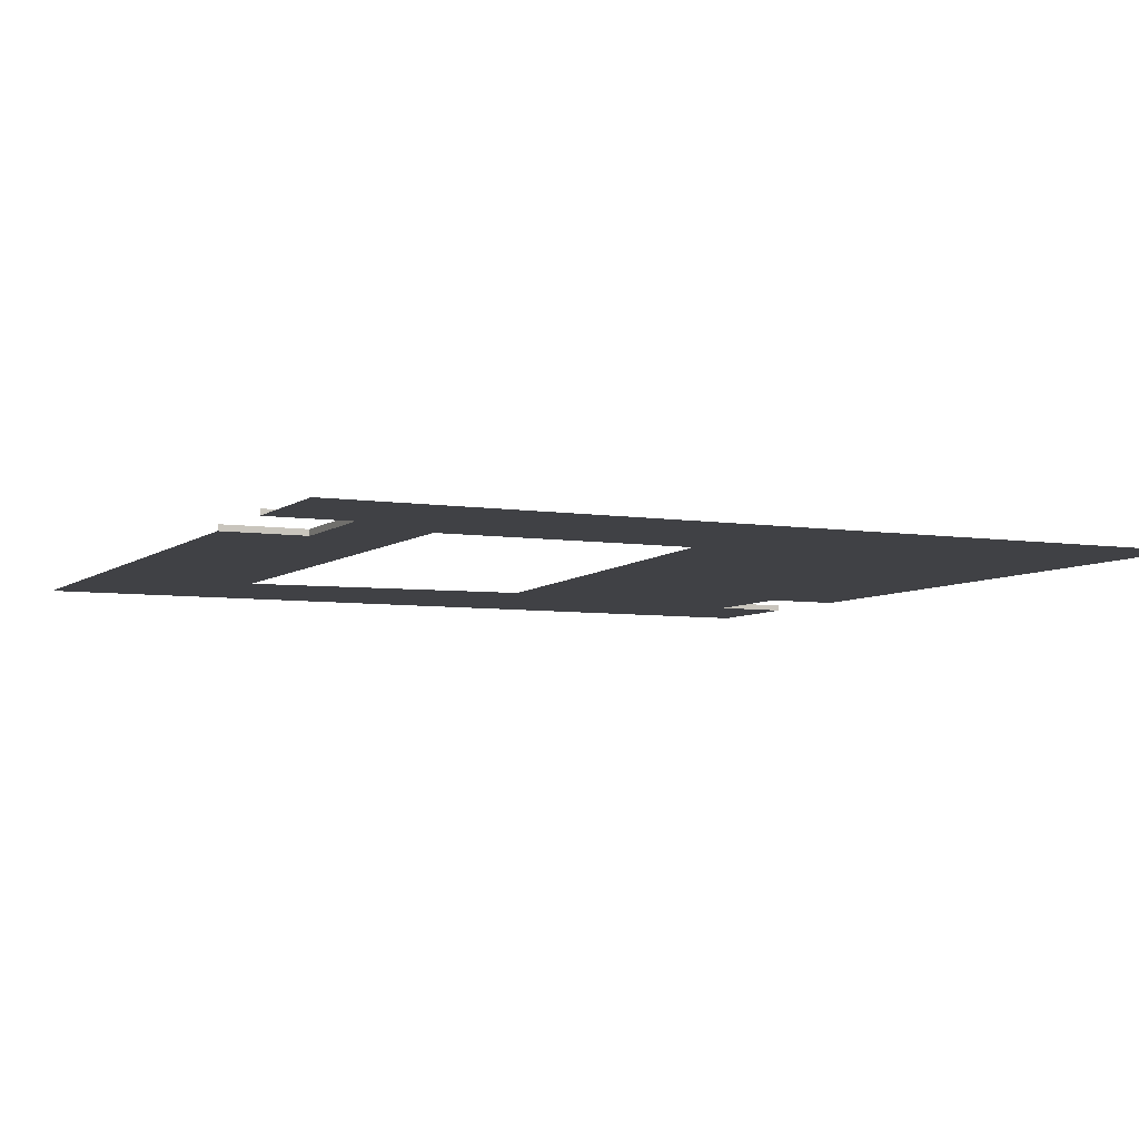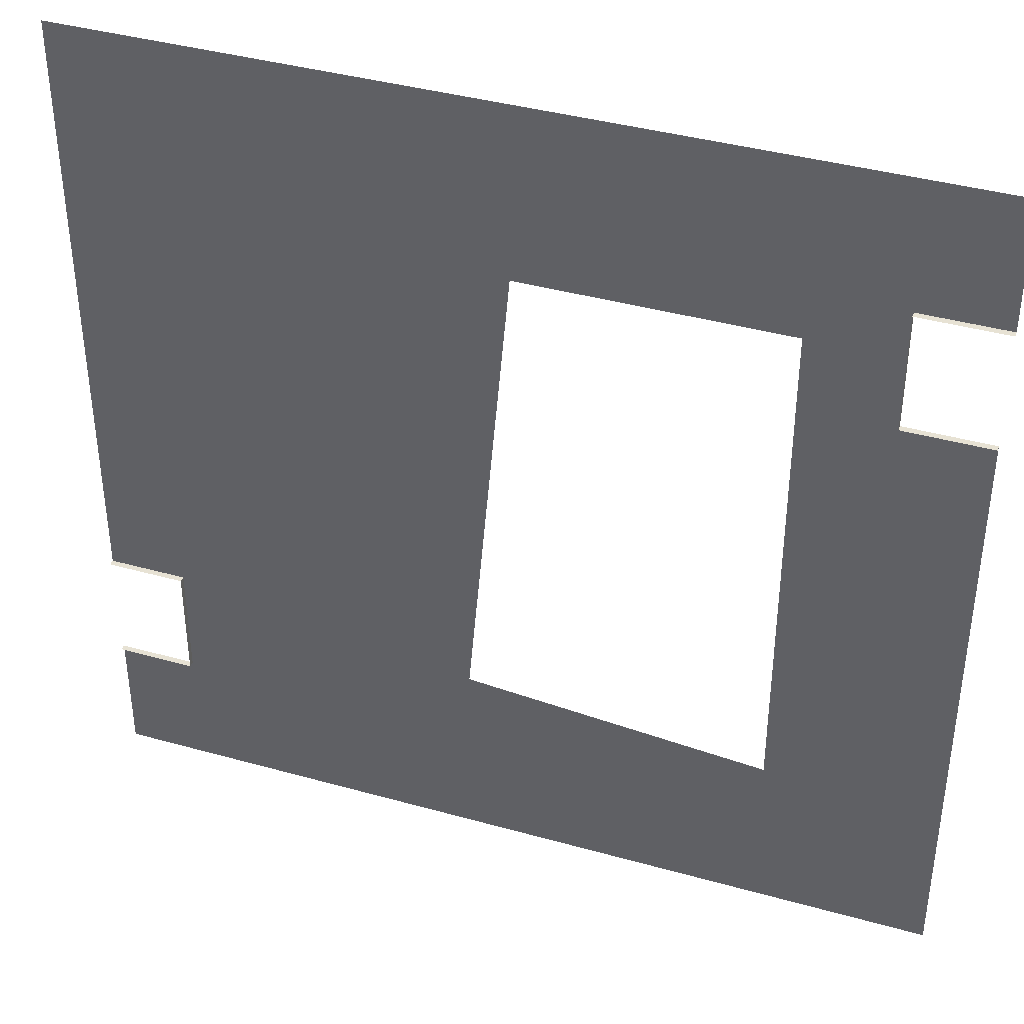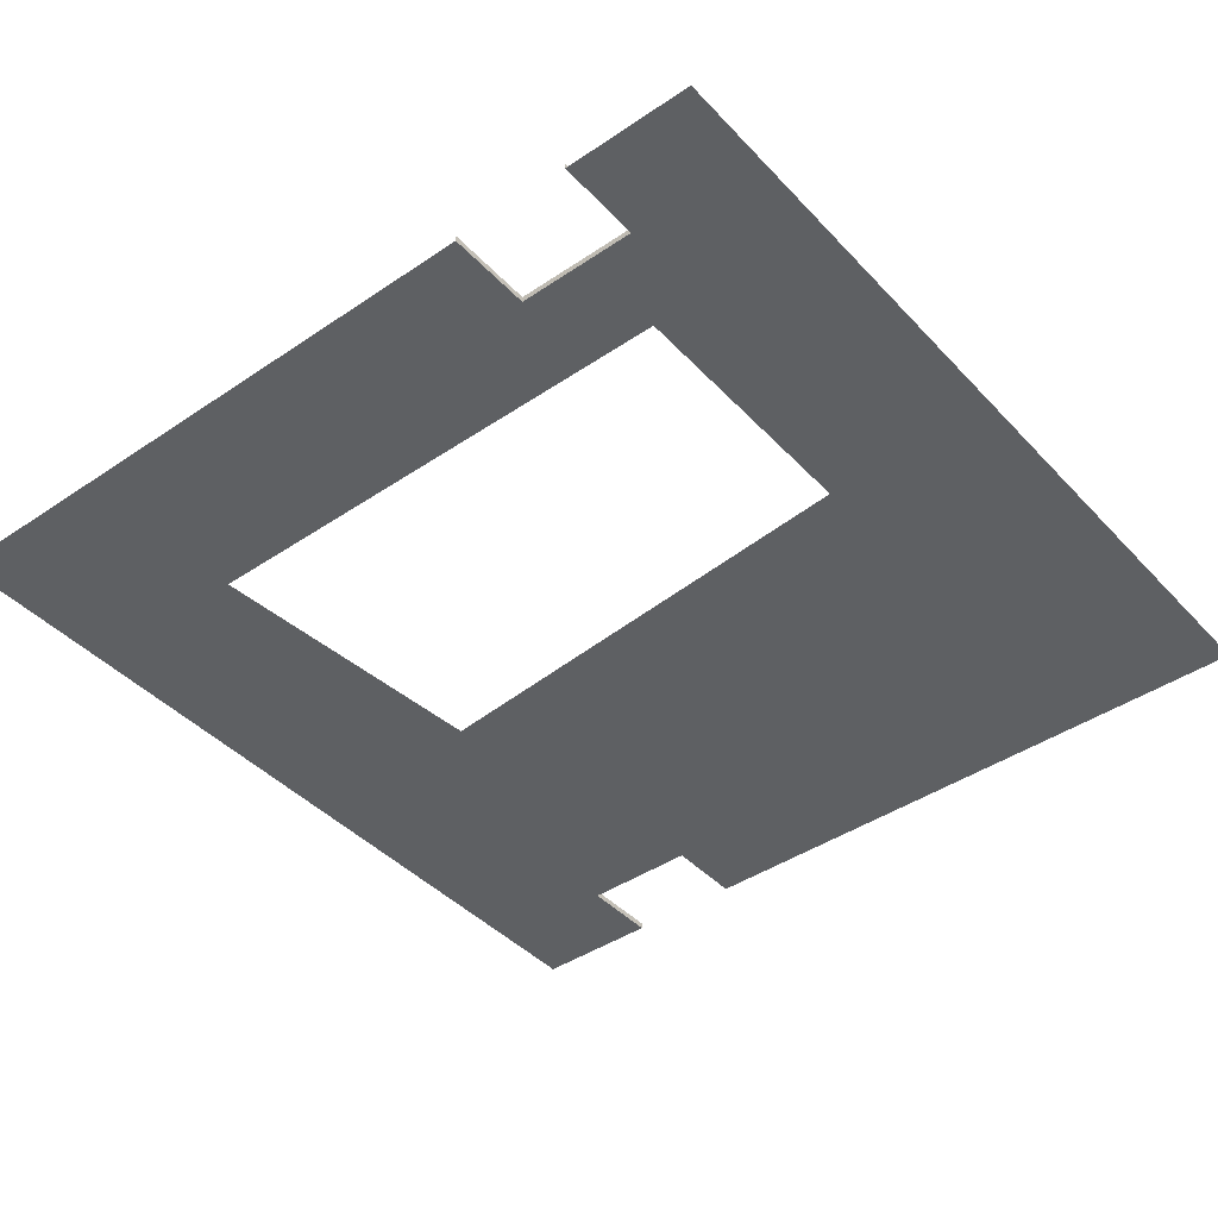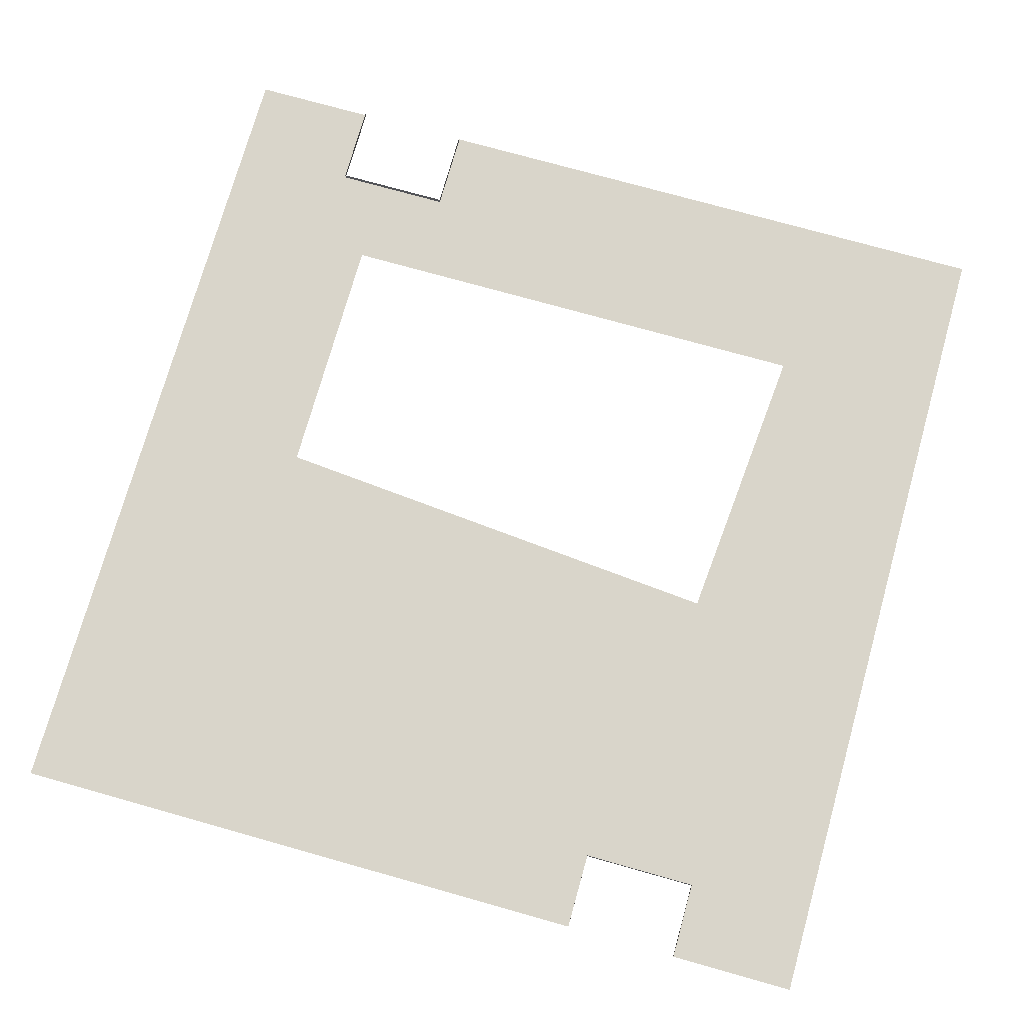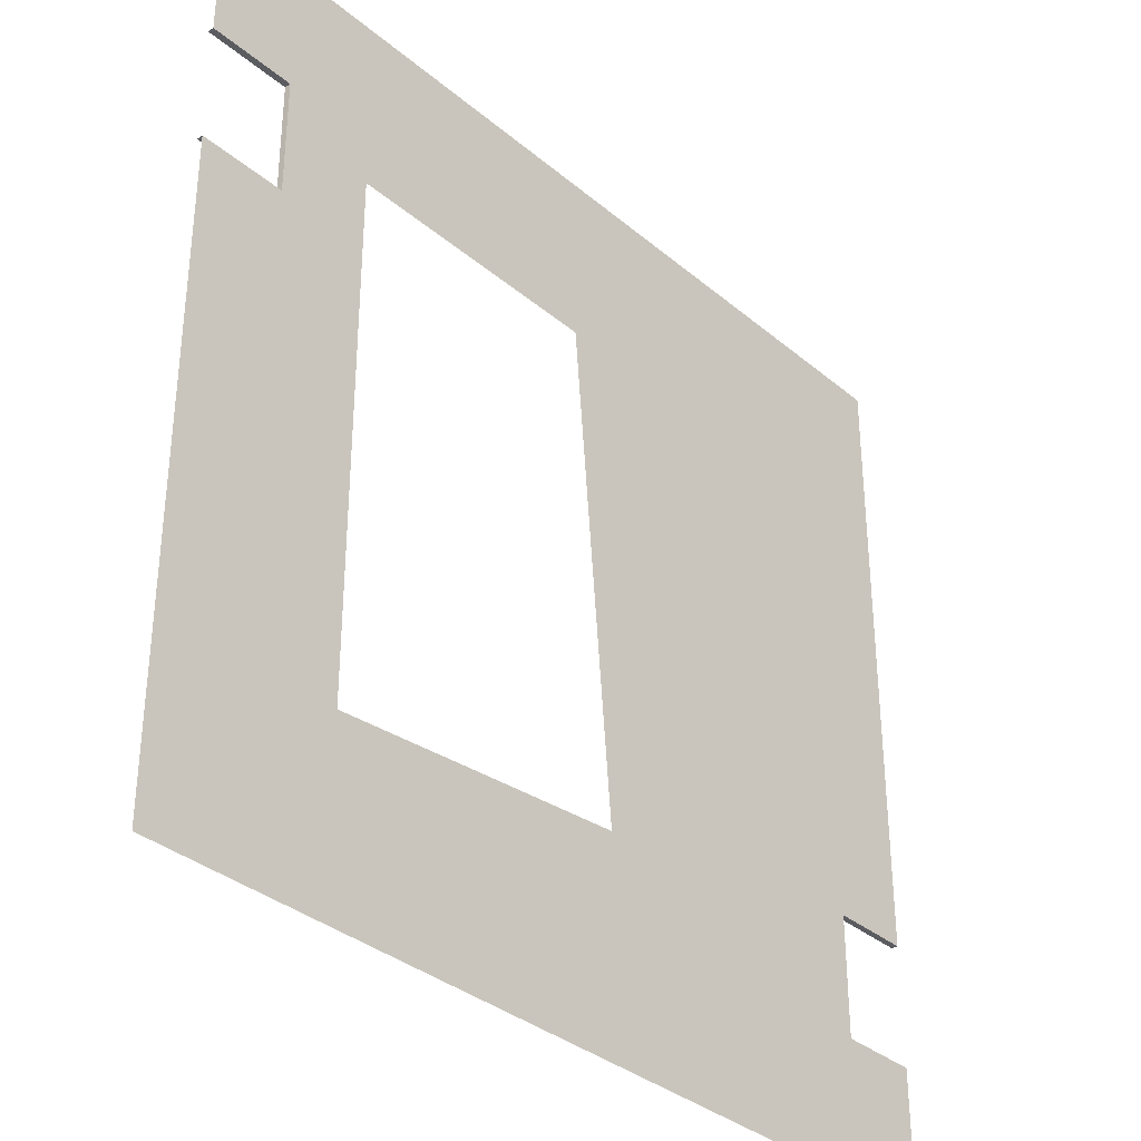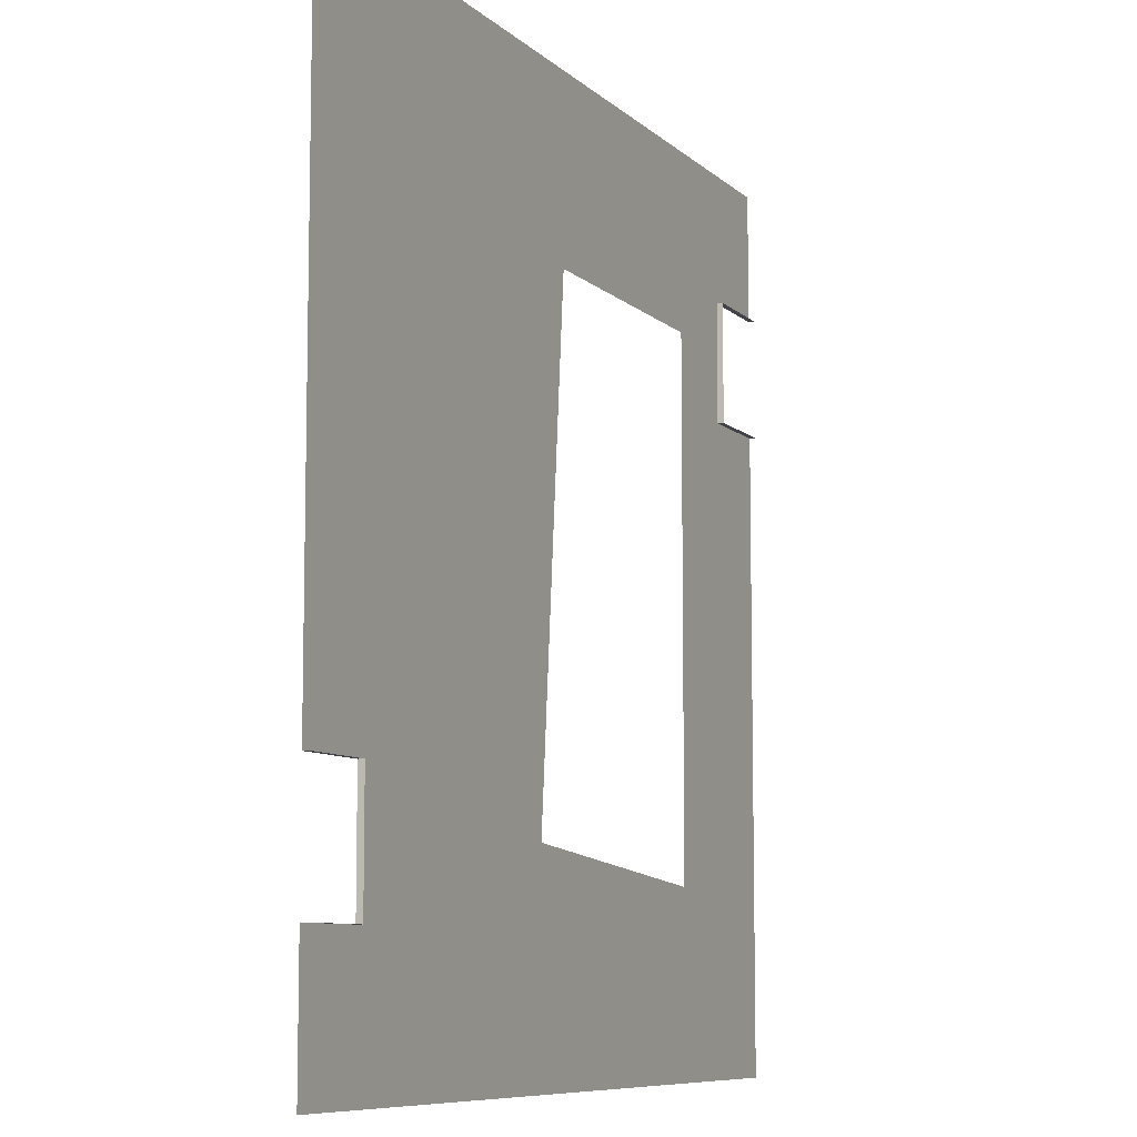
<metadata>
{"format":"obj","ext":"obj","renderer":"f3d","projection":"perspective","resolution":1024,"background":"white","views":[{"elev":-5.9,"azim":-25.8,"up":"+Y"},{"elev":39.7,"azim":-160.8,"up":"+Z"},{"elev":-42.4,"azim":-51.0,"up":"+Y"},{"elev":74.6,"azim":105.7,"up":"+Y"},{"elev":-34.8,"azim":-48.1,"up":"+Z"},{"elev":-8.4,"azim":114.8,"up":"+Z"}]}
</metadata>
<code>
v -17.73 0 17.73
v 17.73 0 17.73
v -17.73 0 -17.73
v 17.73 0 -17.73
v 1.883 0 -9.458
v -10.55 0 -10.55
v -10.55 0 10.55
v 0.1325 0 10.55
v -17.73 0 12.5
v -14.25 0 12.5
v -14.25 0 7.68
v -17.73 0 7.68
v 14.49 0 -7.585
v 17.73 0 -7.585
v 17.73 0 -12.41
v 14.49 0 -12.41
v -14.25 6.104e-07 7.68
v -14.25 0 12.5
v 14.49 6.104e-07 -7.585
v 14.49 6.104e-07 -12.41
v -17.73 0.25 12.5
v -17.73 6.104e-07 12.5
v -17.73 6.104e-07 7.68
v -17.73 0.25 7.68
v 17.73 6.104e-07 -7.585
v 17.73 0.25 -7.585
v 14.49 0.25 -12.41
v 17.73 0.25 -12.41
v 17.73 6.104e-07 -12.41
v -14.25 0.25 12.5
v -14.25 0.25 7.68
v 14.49 0.25 -7.585
f 7 8 2
f 2 1 7
f 3 4 5
f 5 6 3
f 11 12 3
f 11 3 6
f 11 6 7
f 10 11 7
f 10 7 1
f 10 1 9
f 14 2 8
f 13 14 8
f 13 8 5
f 16 13 5
f 16 5 4
f 16 4 15
f 18 30 31
f 31 17 18
f 18 22 21
f 21 30 18
f 23 17 31
f 31 24 23
f 20 27 32
f 32 19 20
f 25 19 32
f 32 26 25
f 29 28 27
f 27 20 29

</code>
